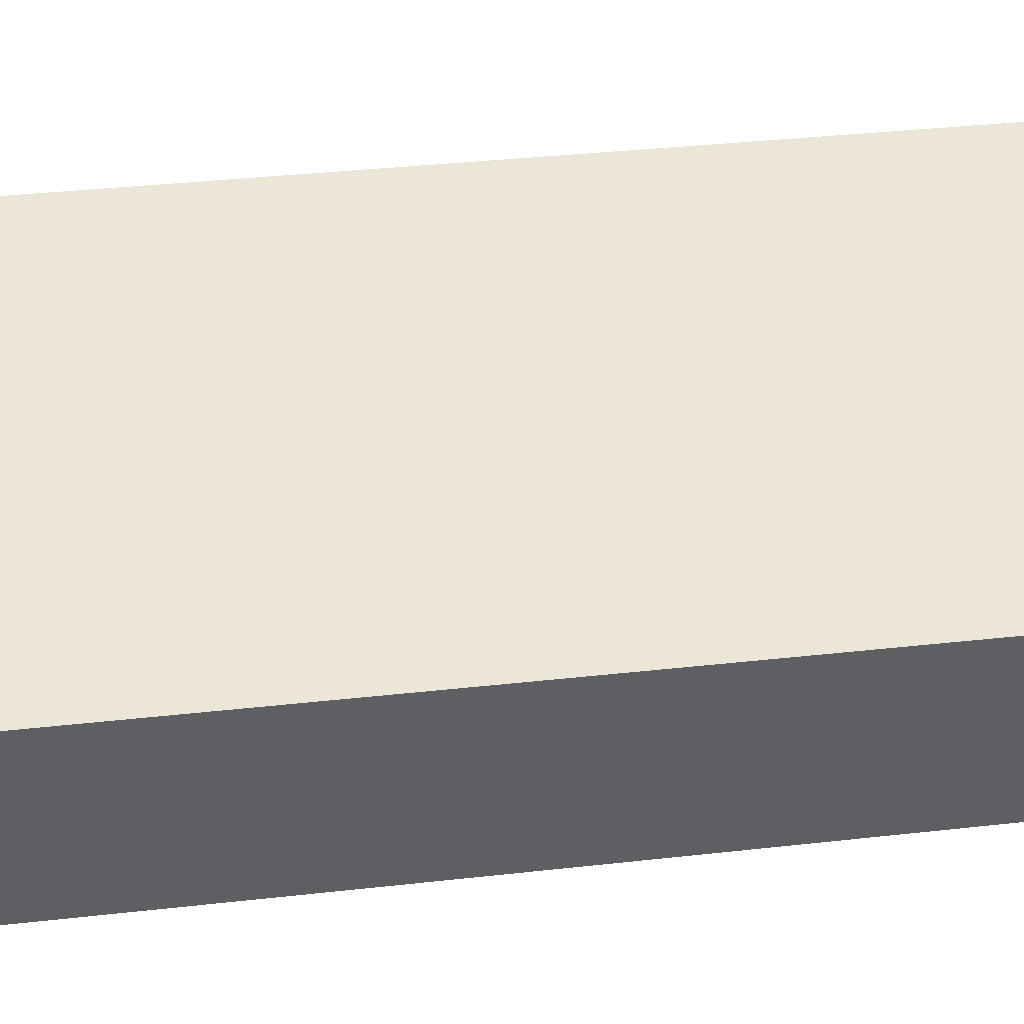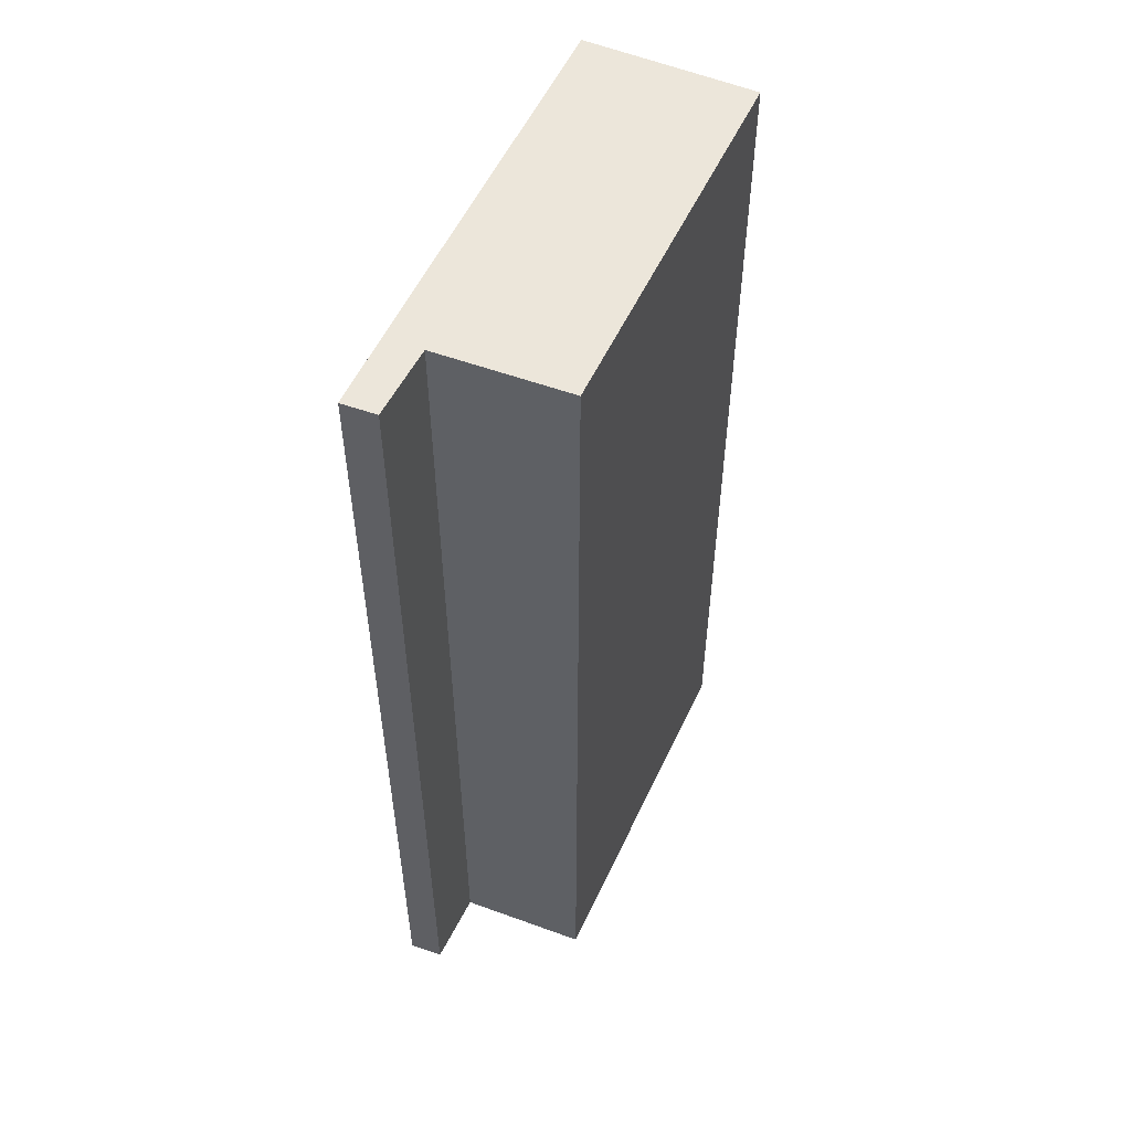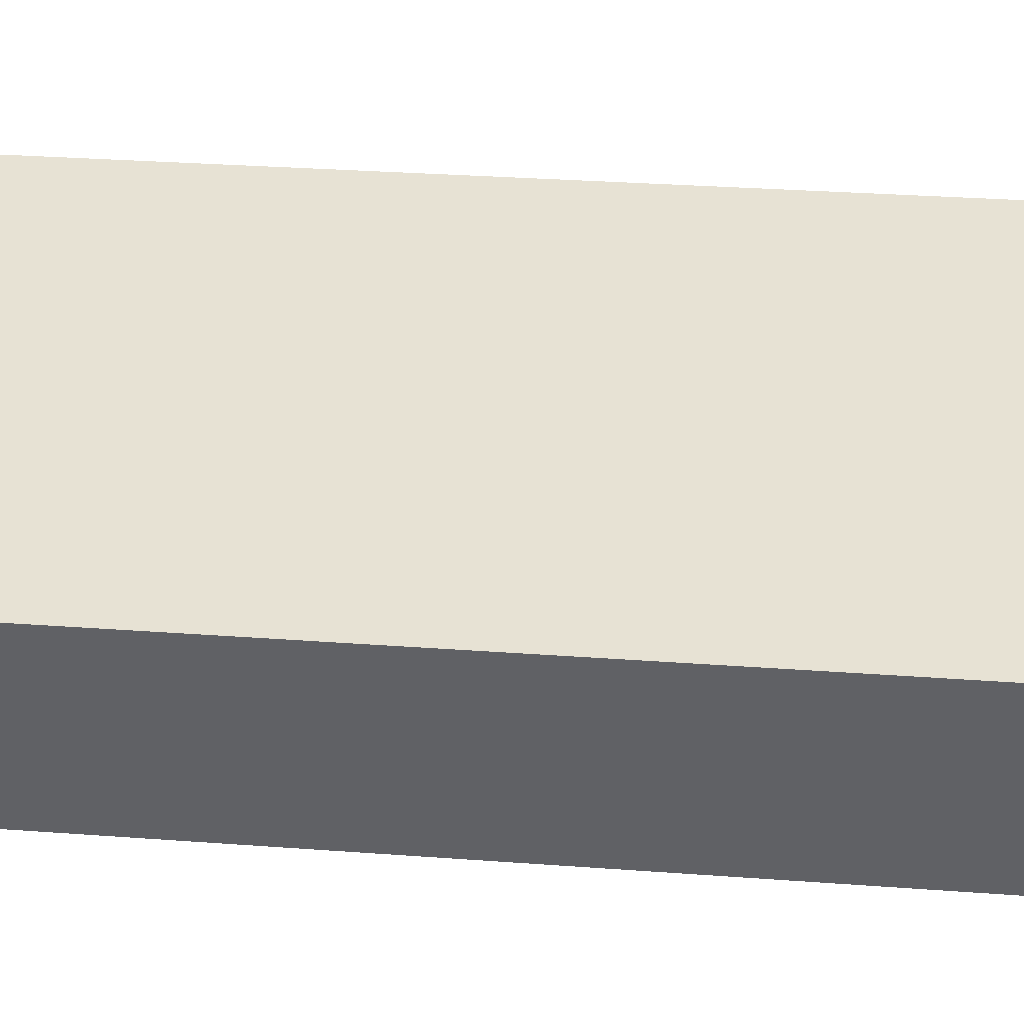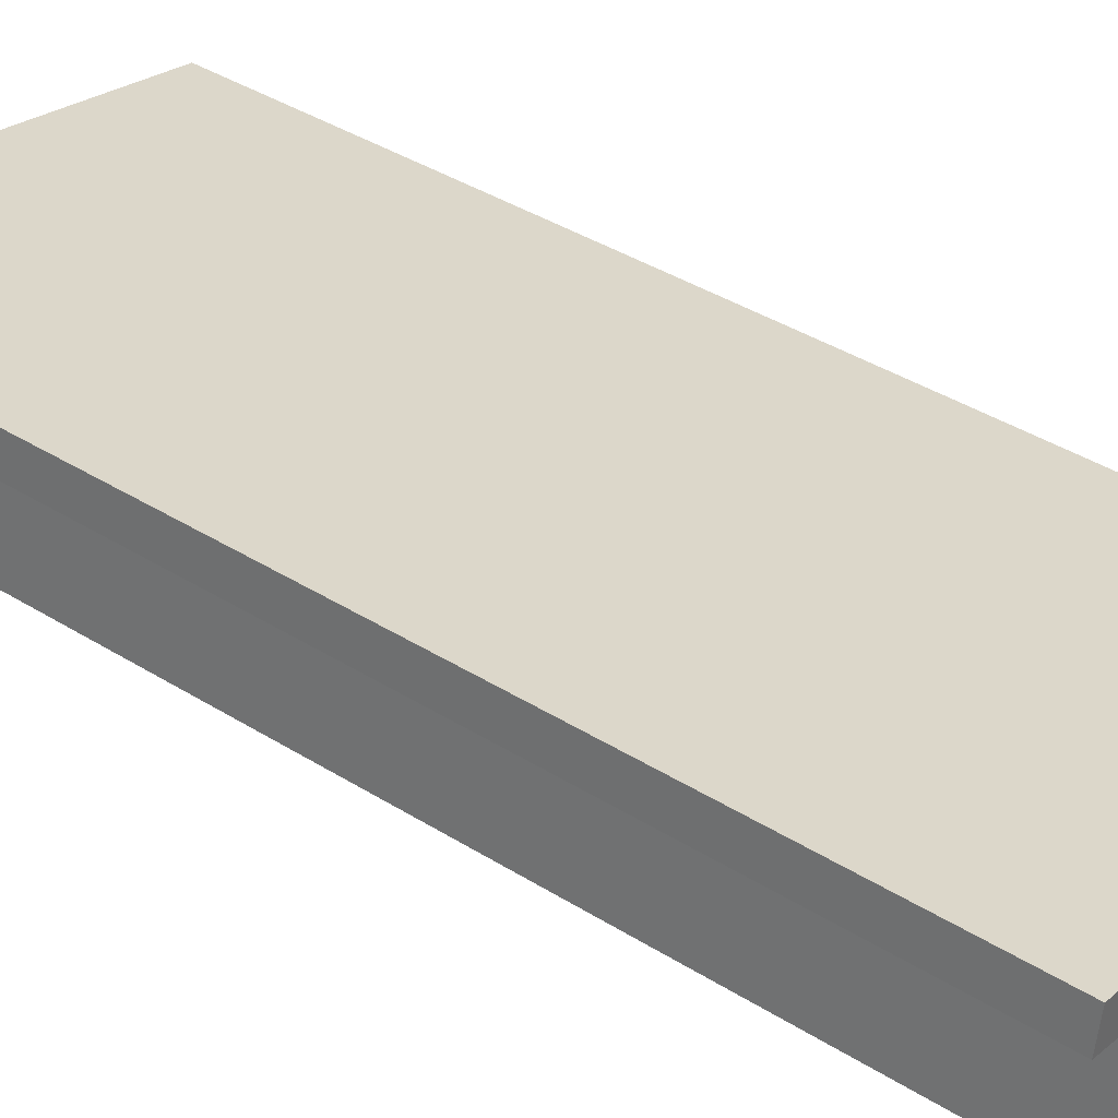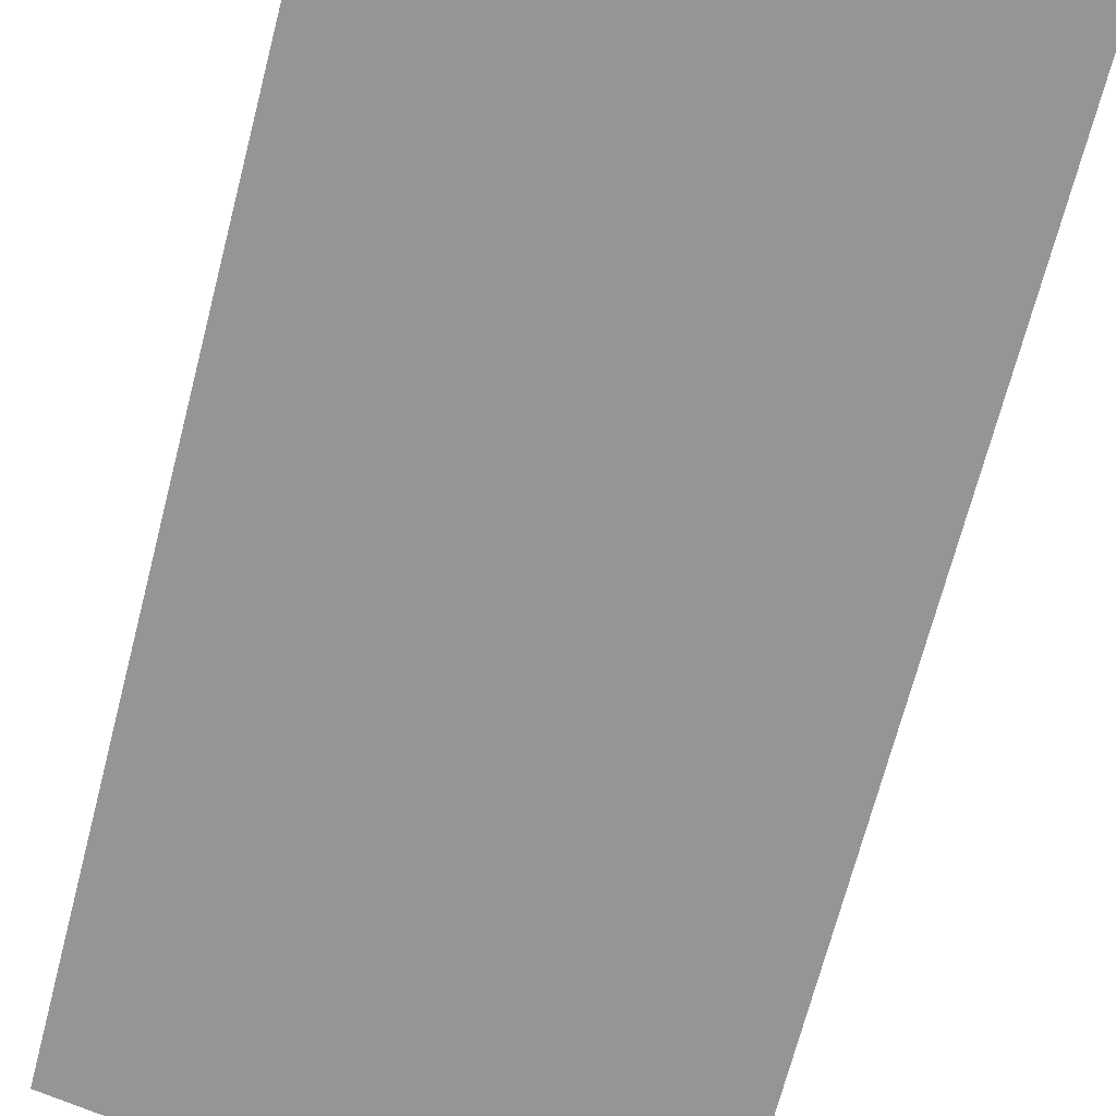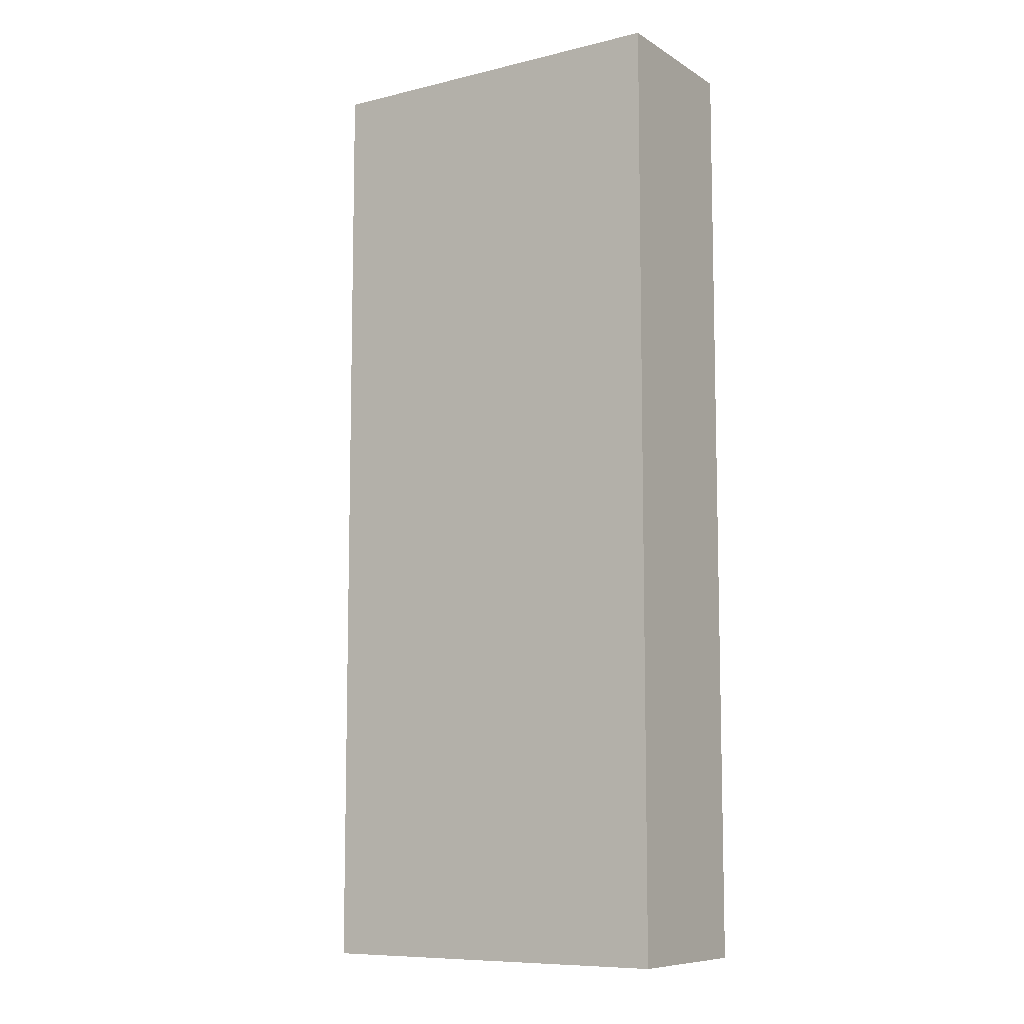
<metadata>
{"format":"obj","ext":"obj","renderer":"f3d","projection":"perspective","resolution":1024,"background":"white","views":[{"elev":32.7,"azim":-99.1,"up":"+Z"},{"elev":54.5,"azim":101.7,"up":"+Y"},{"elev":28.2,"azim":-83.4,"up":"+Z"},{"elev":40.2,"azim":127.5,"up":"+Z"},{"elev":-67.3,"azim":165.7,"up":"+Z"},{"elev":-8.9,"azim":-159.6,"up":"+Y"}]}
</metadata>
<code>
v  0 9.153 5.605e-16
v  3.832 9.153 -0.77
v  0.336 9.153 -1.573
v  3.628 9.153 0.457
v  4.257 9.153 0.955
v  4.306 9.153 0.634
v  3.832 4.715e-17 -0.77
v  0.336 9.632e-17 -1.573
v  4.306 -3.882e-17 0.634
v  3.628 -2.798e-17 0.457
v  0 0 0
v  4.257 -5.848e-17 0.955
g defaultobject
f 1 2 3
f 2 1 4
f 4 1 5
f 4 5 6
f 7 3 2
f 3 7 8
f 9 4 6
f 4 9 10
f 8 1 3
f 1 8 11
f 11 5 1
f 5 11 12
f 12 6 5
f 6 12 9
f 10 2 4
f 2 10 7
f 7 11 8
f 11 7 10
f 11 10 12
f 12 10 9

</code>
